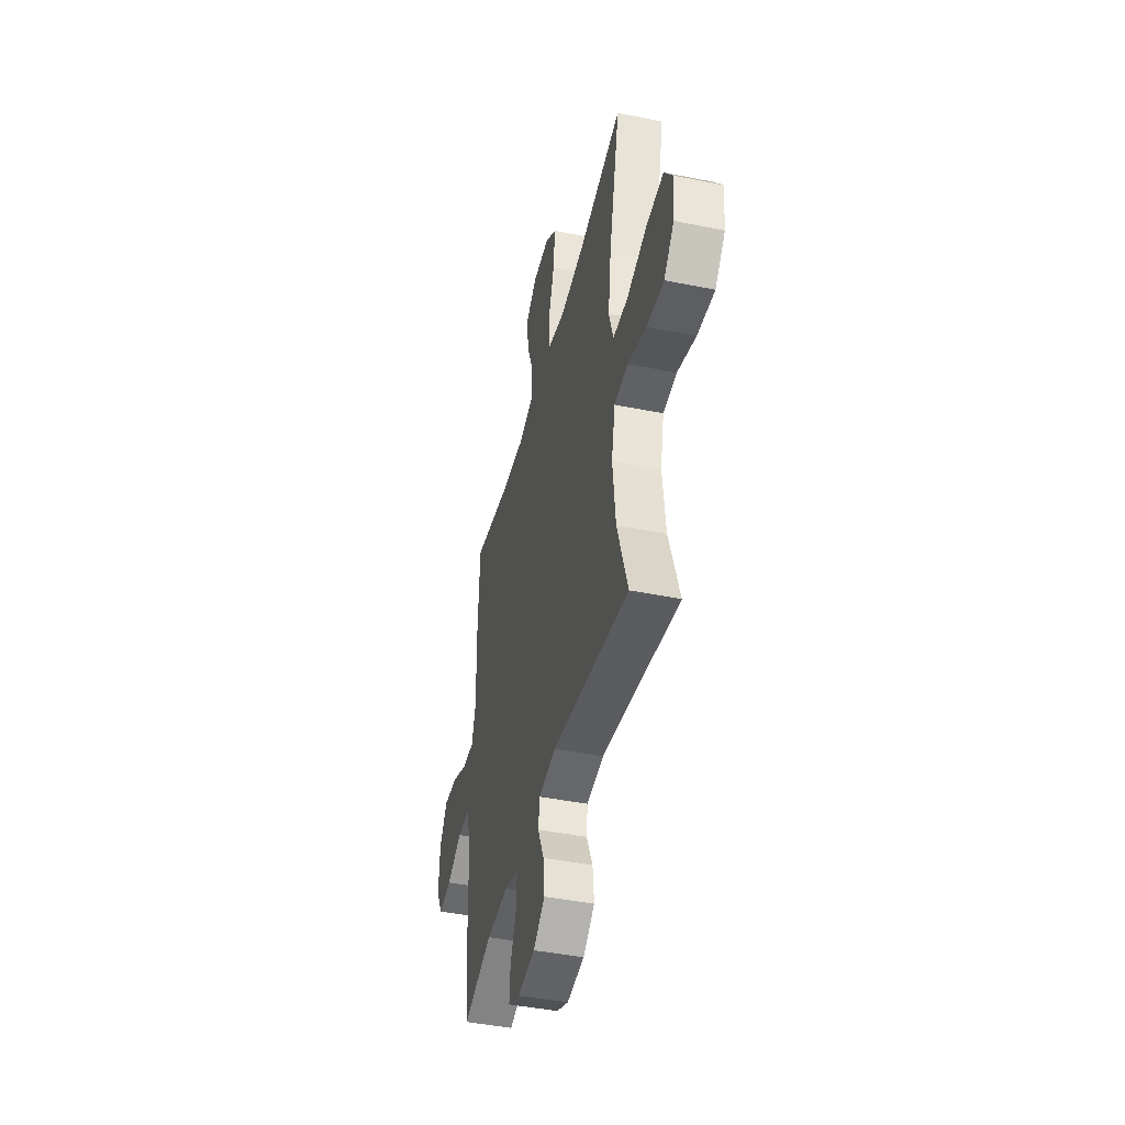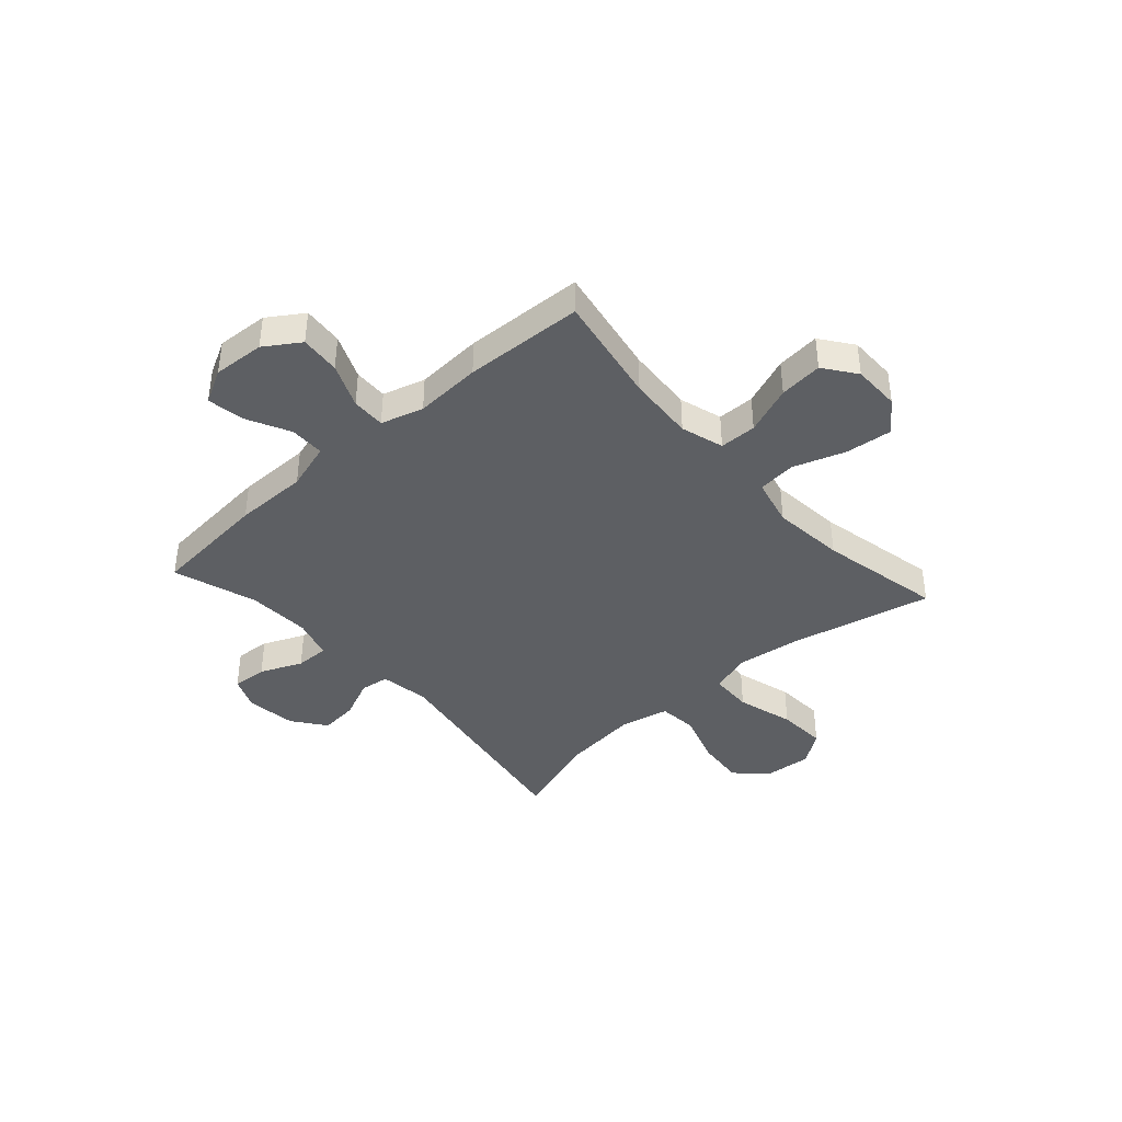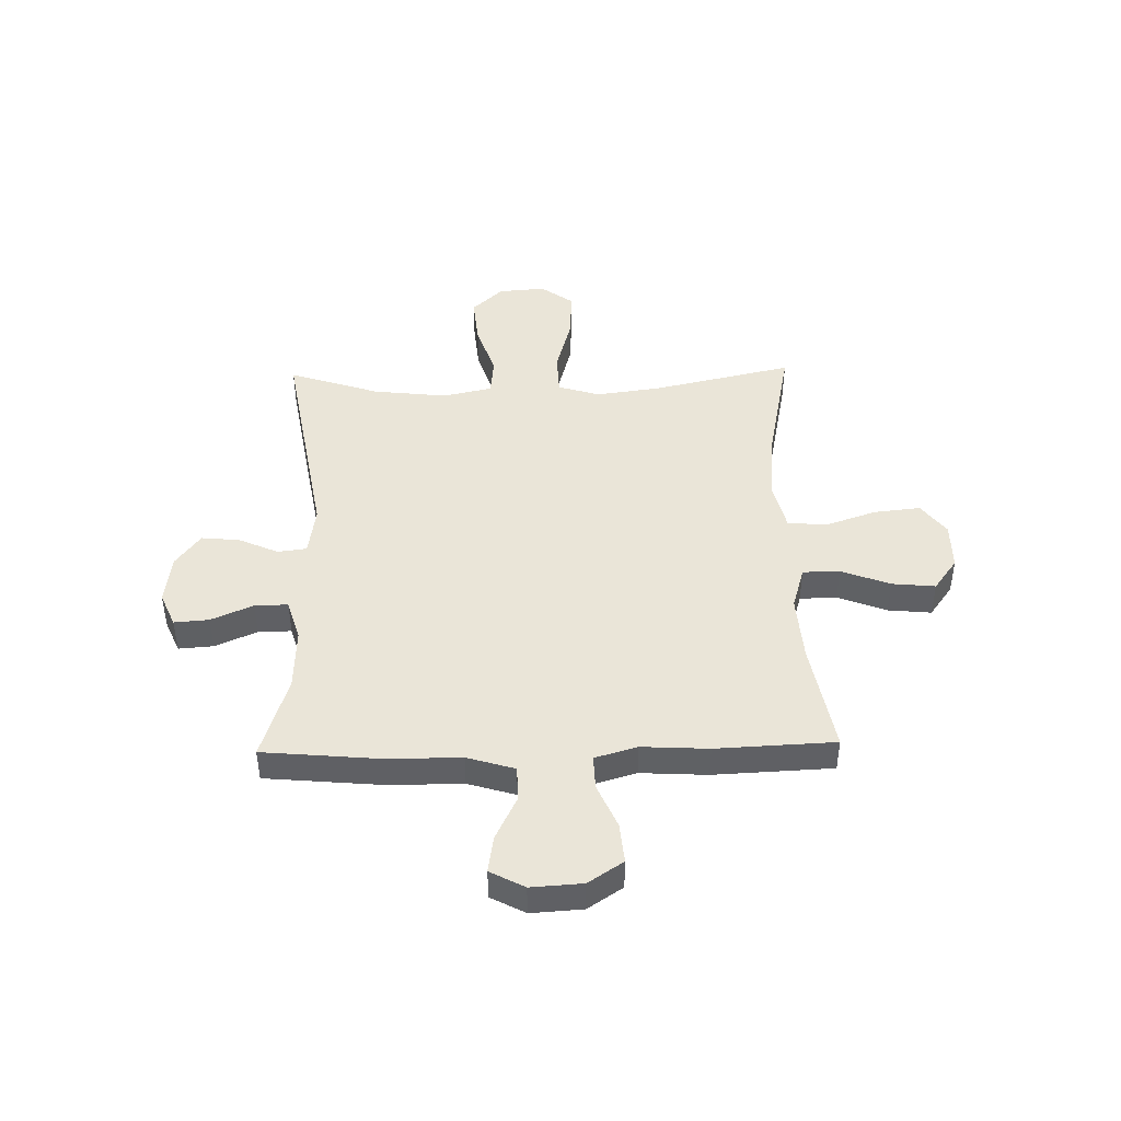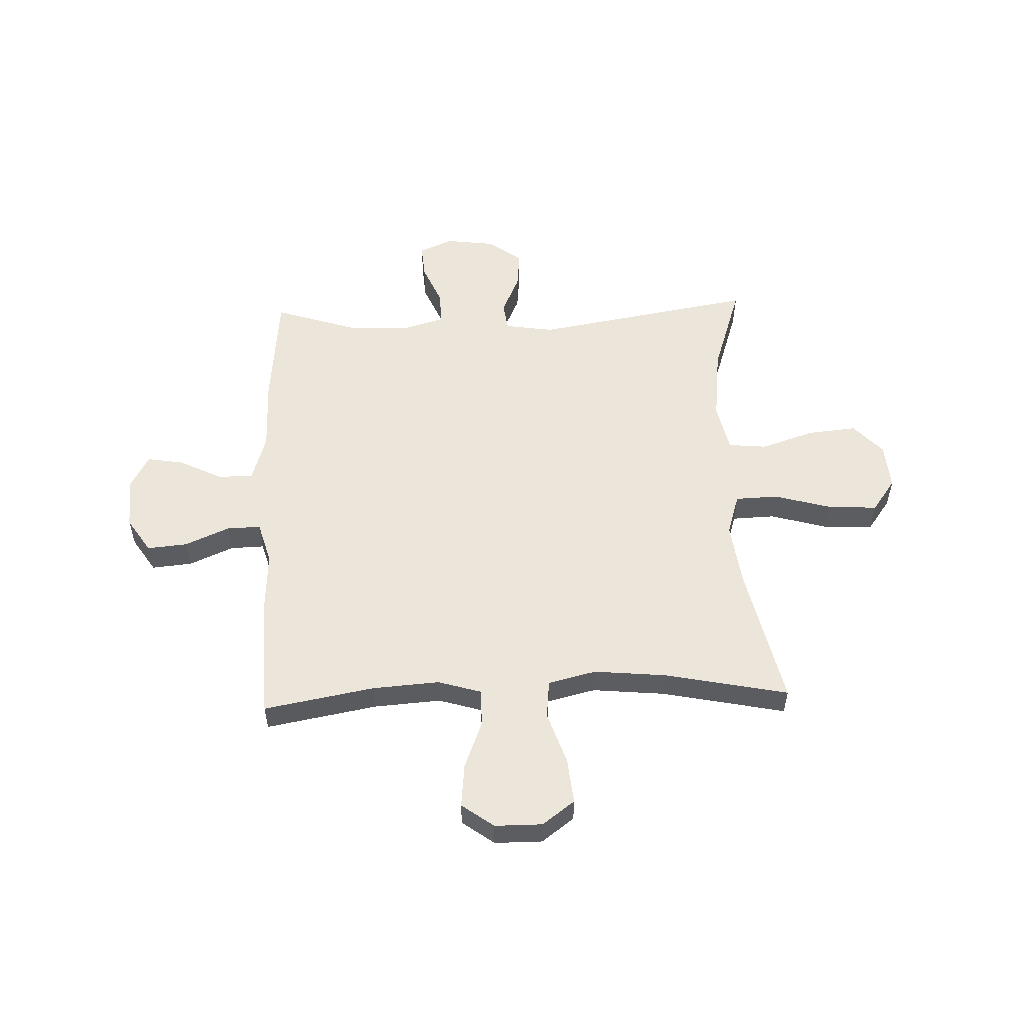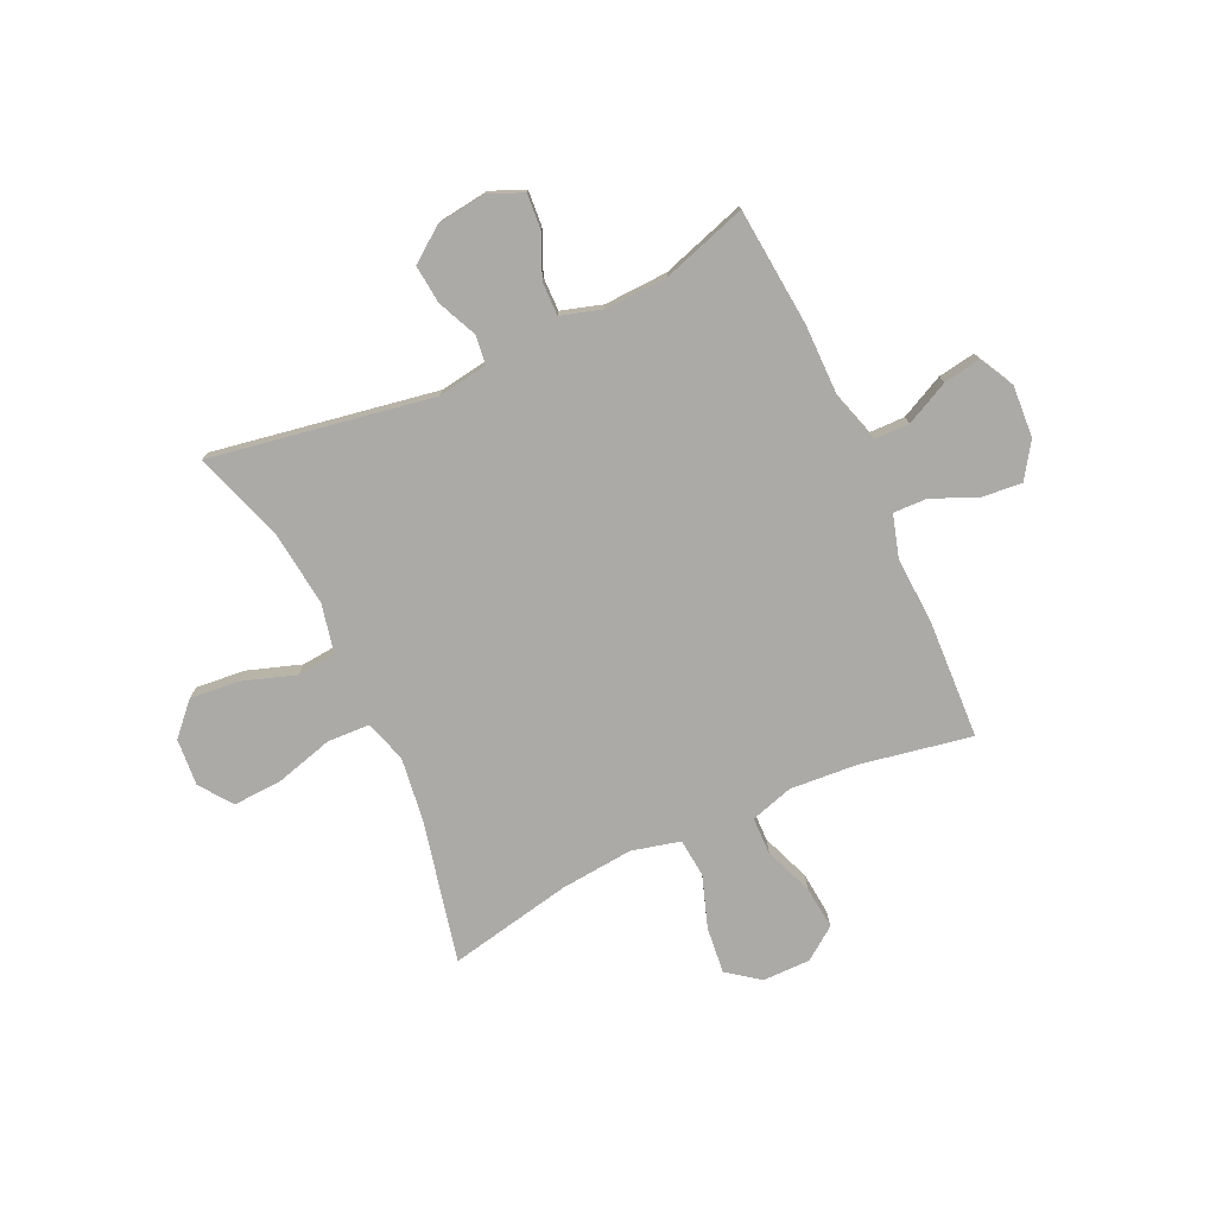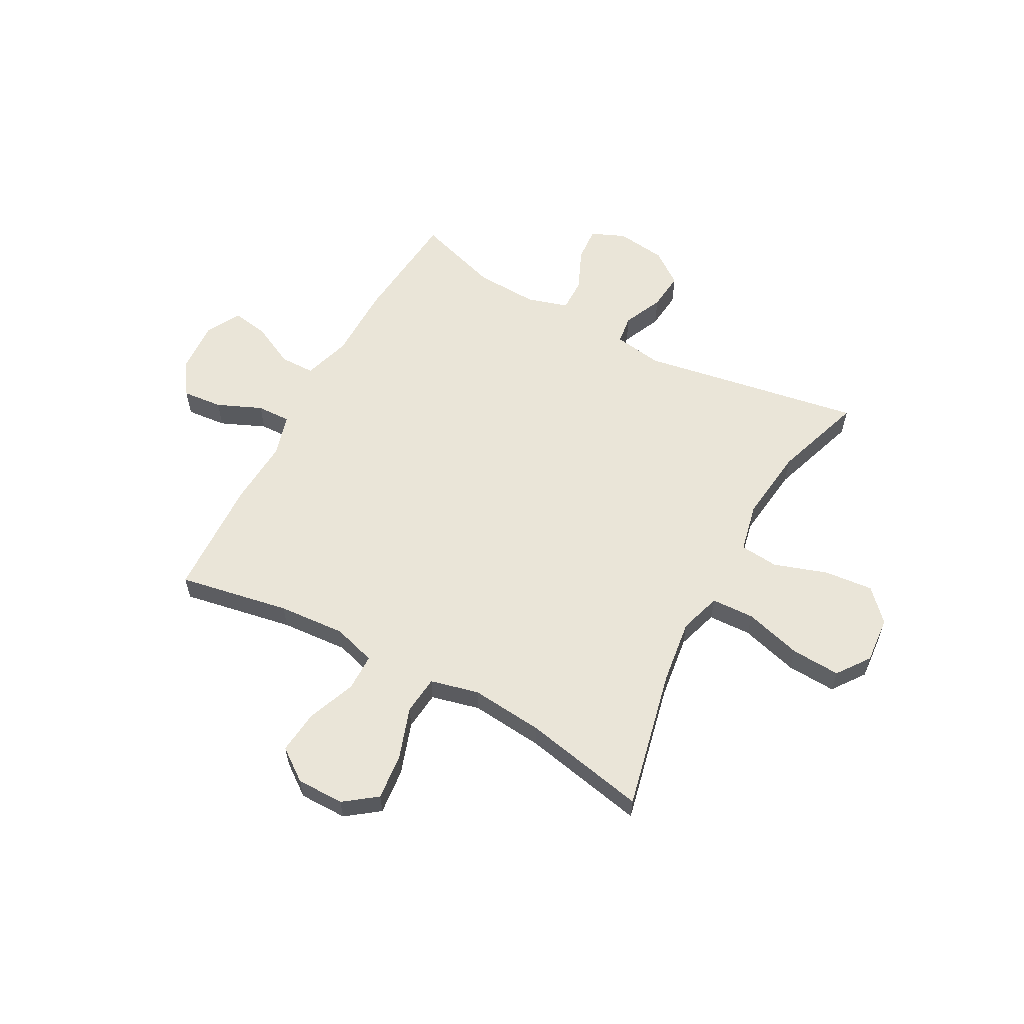
<metadata>
{"format":"obj","ext":"obj","renderer":"f3d","projection":"perspective","resolution":1024,"background":"white","views":[{"elev":-43.6,"azim":76.6,"up":"+Z"},{"elev":-40.0,"azim":-48.1,"up":"+Y"},{"elev":44.8,"azim":-91.3,"up":"+Y"},{"elev":54.4,"azim":-2.0,"up":"+Y"},{"elev":-76.1,"azim":-155.2,"up":"+Y"},{"elev":58.7,"azim":28.5,"up":"+Y"}]}
</metadata>
<code>
v 0.5 0.07 0.5
v 0.441 0.07 0.237
v 0.425 0.07 0.117
v 0.449 0.07 0.039
v 0.529 0.07 0.036
v 0.636 0.07 0.066
v 0.728 0.07 0.071
v 0.772 0.07 0.01
v 0.765 0.07 -0.077
v 0.711 0.07 -0.135
v 0.619 0.07 -0.126
v 0.52 0.07 -0.093
v 0.448 0.07 -0.1
v 0.428 0.07 -0.192
v 0.444 0.07 -0.331
v 0.5 0.07 -0.5
v 0.087 0.07 -0.429
v -0.005 0.07 -0.443
v -0.012 0.07 -0.497
v 0.021 0.07 -0.571
v 0.028 0.07 -0.642
v -0.034 0.07 -0.688
v -0.127 0.07 -0.7
v -0.19 0.07 -0.673
v -0.185 0.07 -0.608
v -0.151 0.07 -0.53
v -0.15 0.07 -0.468
v -0.226 0.07 -0.445
v -0.344 0.07 -0.45
v -0.5 0.07 -0.5
v -0.52 0.07 -0.281
v -0.52 0.07 -0.144
v -0.547 0.07 -0.055
v -0.612 0.07 -0.054
v -0.693 0.07 -0.094
v -0.762 0.07 -0.105
v -0.796 0.07 -0.041
v -0.79 0.07 0.055
v -0.747 0.07 0.12
v -0.672 0.07 0.113
v -0.589 0.07 0.077
v -0.526 0.07 0.075
v -0.503 0.07 0.154
v -0.51 0.07 0.278
v -0.5 0.07 0.5
v -0.293 0.07 0.462
v -0.168 0.07 0.453
v -0.088 0.07 0.477
v -0.087 0.07 0.546
v -0.122 0.07 0.637
v -0.13 0.07 0.718
v -0.07 0.07 0.762
v 0.019 0.07 0.762
v 0.079 0.07 0.717
v 0.07 0.07 0.631
v 0.037 0.07 0.534
v 0.044 0.07 0.462
v 0.134 0.07 0.44
v 0.27 0.07 0.453
v 0.5 0 0.5
v 0.441 0 0.237
v 0.425 0 0.117
v 0.449 0 0.039
v 0.529 0 0.036
v 0.636 0 0.066
v 0.728 0 0.071
v 0.772 0 0.01
v 0.765 0 -0.077
v 0.711 0 -0.135
v 0.619 0 -0.126
v 0.52 0 -0.093
v 0.448 0 -0.1
v 0.428 0 -0.192
v 0.444 0 -0.331
v 0.5 0 -0.5
v 0.087 0 -0.429
v -0.005 0 -0.443
v -0.012 0 -0.497
v 0.021 0 -0.571
v 0.028 0 -0.642
v -0.034 0 -0.688
v -0.127 0 -0.7
v -0.19 0 -0.673
v -0.185 0 -0.608
v -0.151 0 -0.53
v -0.15 0 -0.468
v -0.226 0 -0.445
v -0.344 0 -0.45
v -0.5 0 -0.5
v -0.52 0 -0.281
v -0.52 0 -0.144
v -0.547 0 -0.055
v -0.612 0 -0.054
v -0.693 0 -0.094
v -0.762 0 -0.105
v -0.796 0 -0.041
v -0.79 0 0.055
v -0.747 0 0.12
v -0.672 0 0.113
v -0.589 0 0.077
v -0.526 0 0.075
v -0.503 0 0.154
v -0.51 0 0.278
v -0.5 0 0.5
v -0.293 0 0.462
v -0.168 0 0.453
v -0.088 0 0.477
v -0.087 0 0.546
v -0.122 0 0.637
v -0.13 0 0.718
v -0.07 0 0.762
v 0.019 0 0.762
v 0.079 0 0.717
v 0.07 0 0.631
v 0.037 0 0.534
v 0.044 0 0.462
v 0.134 0 0.44
v 0.27 0 0.453
f 53 54 55 56
f 51 52 53 56
f 49 50 51 56
f 48 49 56 57
f 47 48 57 58
f 43 44 45 46
f 42 43 46 47
f 38 39 40 41
f 38 41 42
f 37 38 42
f 34 35 36 37
f 33 34 37 42
f 32 33 42 47
f 29 30 31 32
f 28 29 32 47
f 23 24 25 26
f 23 26 27
f 22 23 27
f 19 20 21 22
f 19 22 27
f 18 19 27 28
f 15 16 17
f 14 15 17 18
f 13 14 18 28
f 9 10 11 12
f 7 8 9 12
f 5 6 7 12
f 4 5 12 13
f 3 4 13 28
f 59 1 2
f 58 59 2 3
f 3 28 47 58
f 115 114 113 112
f 115 112 111 110
f 115 110 109 108
f 116 115 108 107
f 117 116 107 106
f 105 104 103 102
f 106 105 102 101
f 100 99 98 97
f 101 100 97
f 101 97 96
f 96 95 94 93
f 101 96 93 92
f 106 101 92 91
f 91 90 89 88
f 106 91 88 87
f 85 84 83 82
f 86 85 82
f 86 82 81
f 81 80 79 78
f 86 81 78
f 87 86 78 77
f 76 75 74
f 77 76 74 73
f 87 77 73 72
f 71 70 69 68
f 71 68 67 66
f 71 66 65 64
f 72 71 64 63
f 87 72 63 62
f 61 60 118
f 62 61 118 117
f 117 106 87 62
f 1 60 61 2
f 2 61 62 3
f 3 62 63 4
f 4 63 64 5
f 5 64 65 6
f 6 65 66 7
f 7 66 67 8
f 8 67 68 9
f 9 68 69 10
f 10 69 70 11
f 11 70 71 12
f 12 71 72 13
f 13 72 73 14
f 14 73 74 15
f 15 74 75 16
f 16 75 76 17
f 17 76 77 18
f 18 77 78 19
f 19 78 79 20
f 20 79 80 21
f 21 80 81 22
f 22 81 82 23
f 23 82 83 24
f 24 83 84 25
f 25 84 85 26
f 26 85 86 27
f 27 86 87 28
f 28 87 88 29
f 29 88 89 30
f 30 89 90 31
f 31 90 91 32
f 32 91 92 33
f 33 92 93 34
f 34 93 94 35
f 35 94 95 36
f 36 95 96 37
f 37 96 97 38
f 38 97 98 39
f 39 98 99 40
f 40 99 100 41
f 41 100 101 42
f 42 101 102 43
f 43 102 103 44
f 44 103 104 45
f 45 104 105 46
f 46 105 106 47
f 47 106 107 48
f 48 107 108 49
f 49 108 109 50
f 50 109 110 51
f 51 110 111 52
f 52 111 112 53
f 53 112 113 54
f 54 113 114 55
f 55 114 115 56
f 56 115 116 57
f 57 116 117 58
f 58 117 118 59
f 59 118 60 1

</code>
